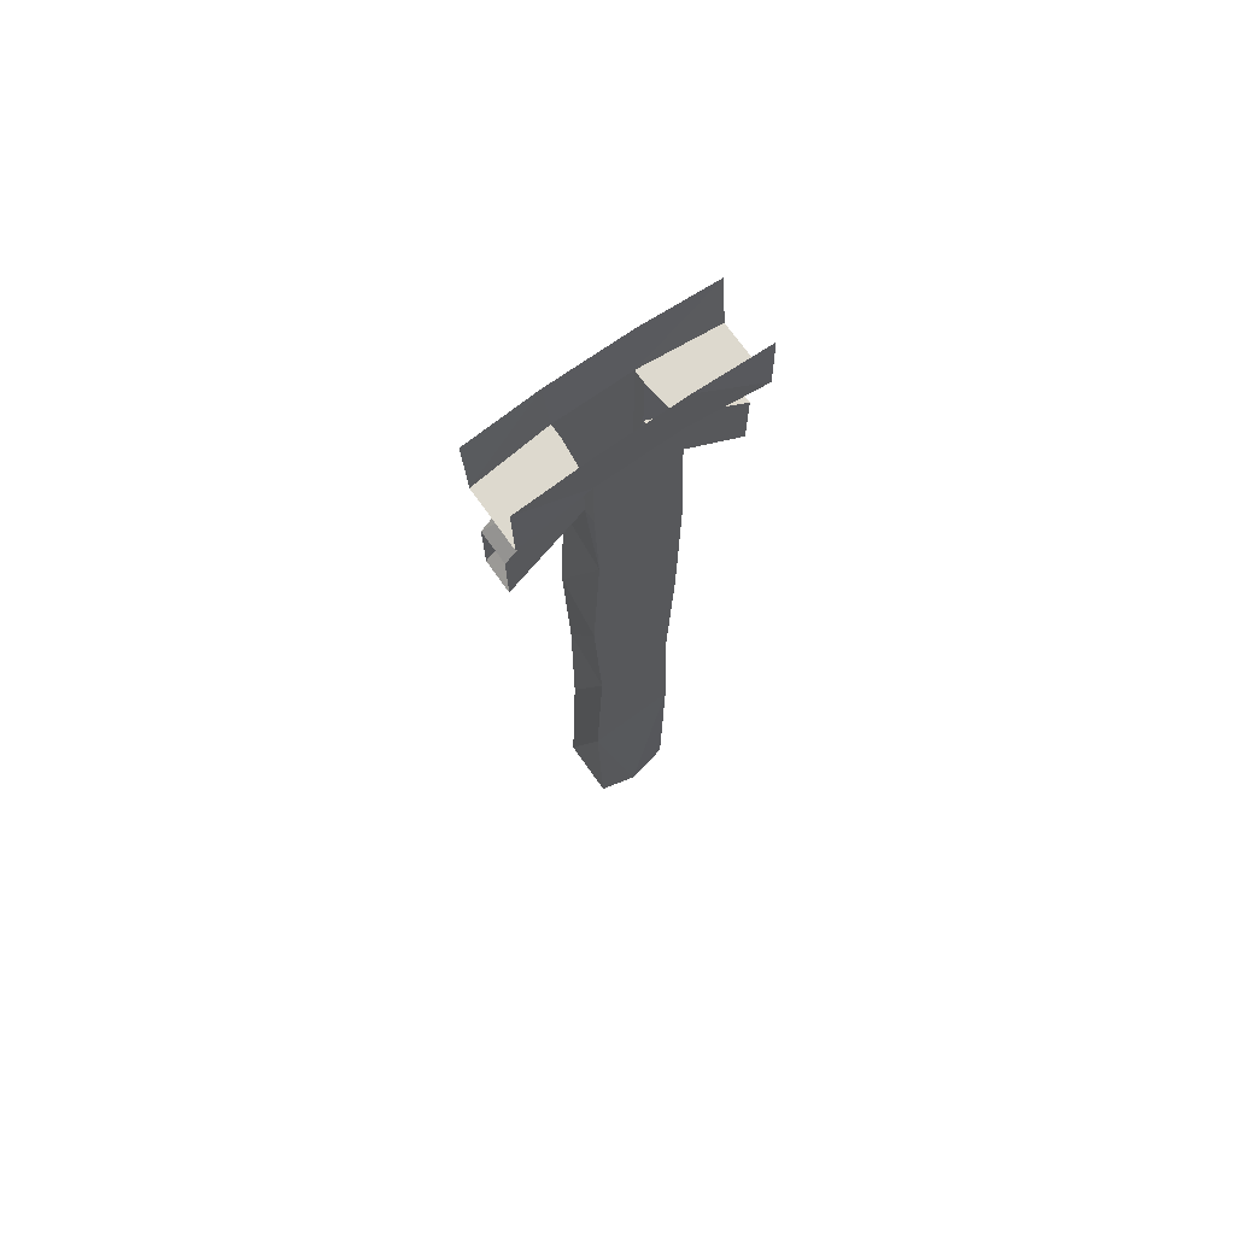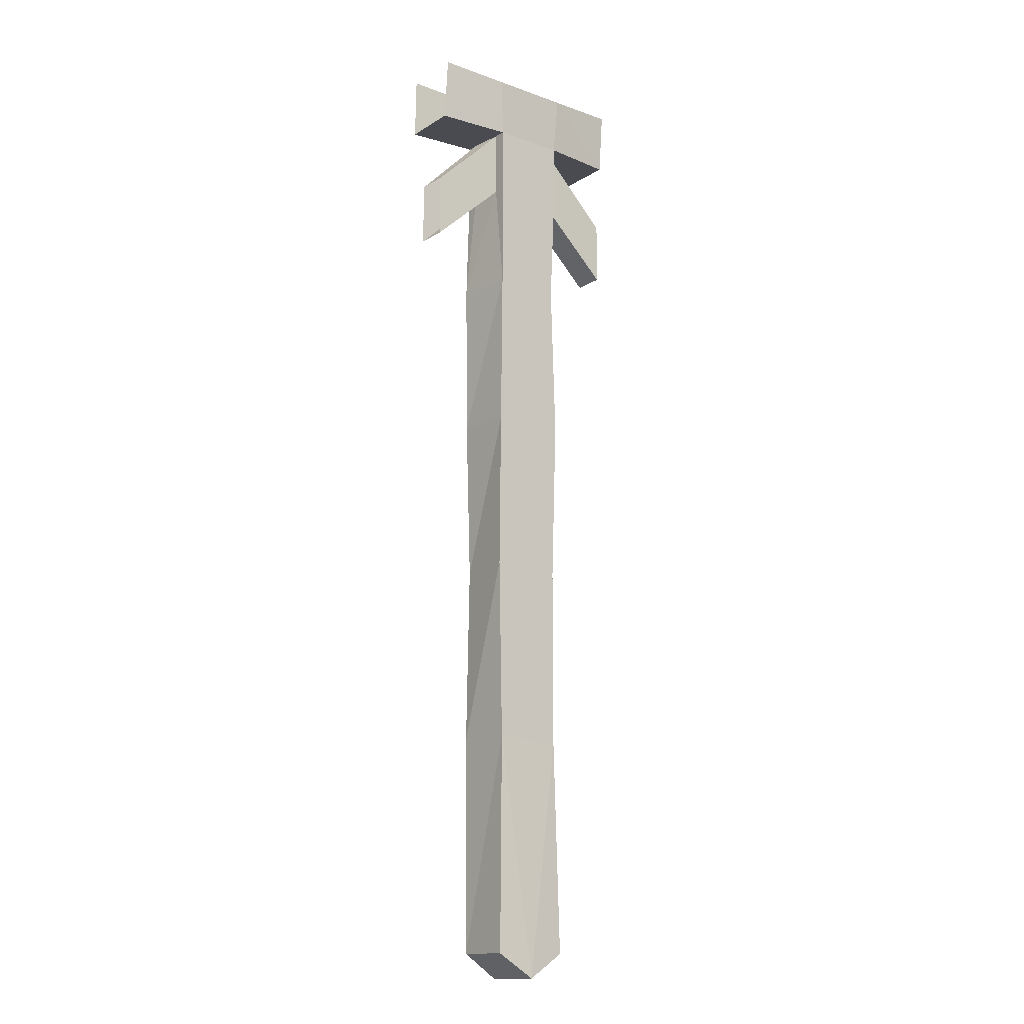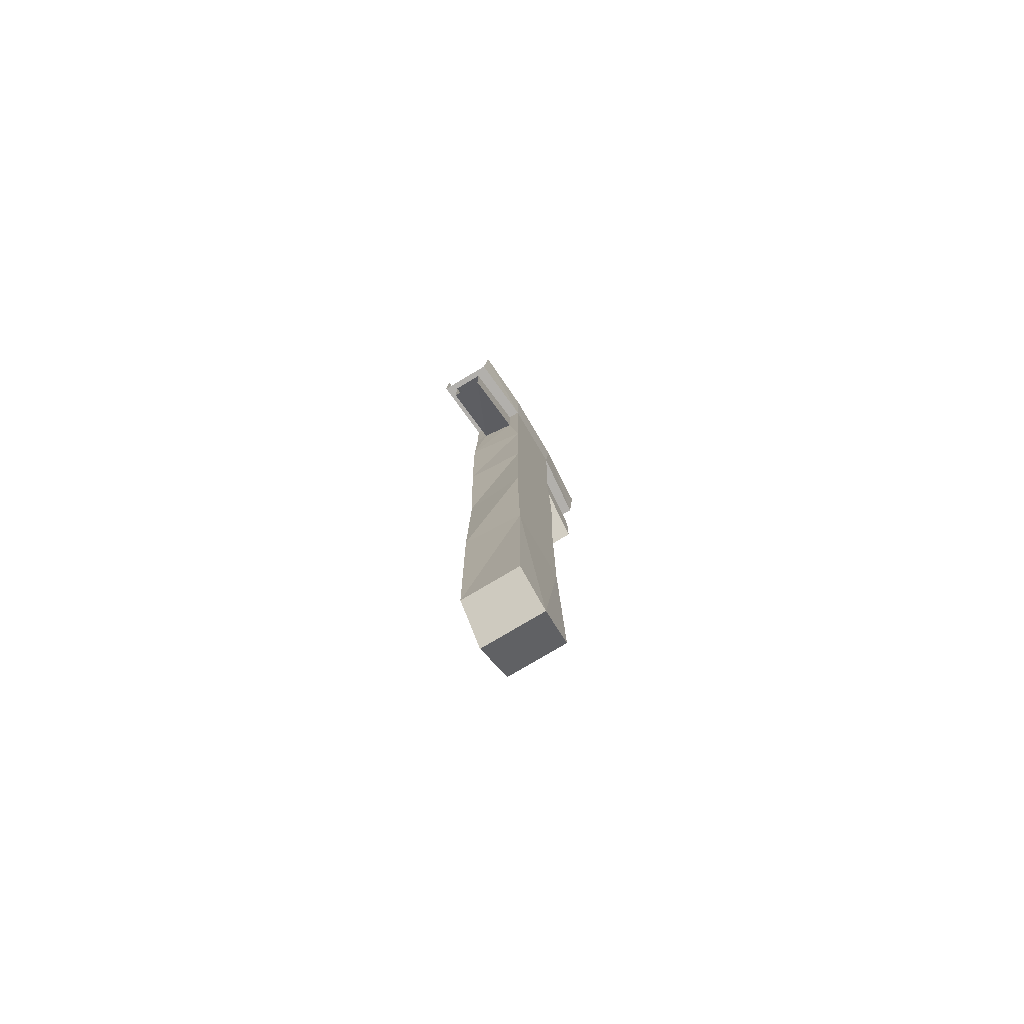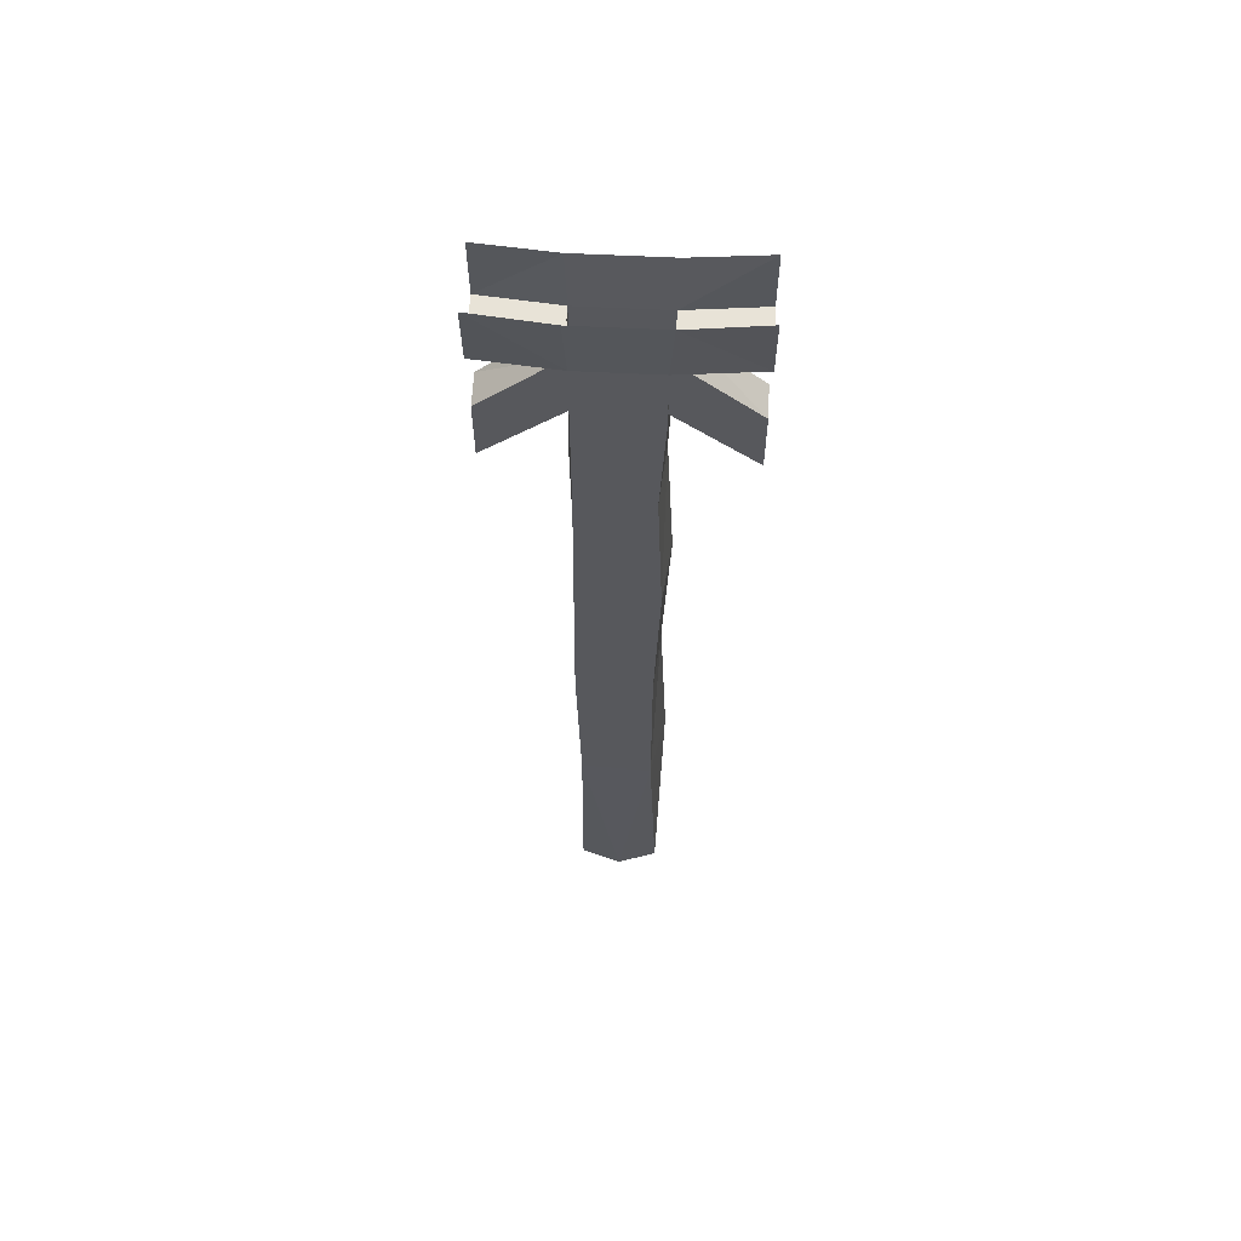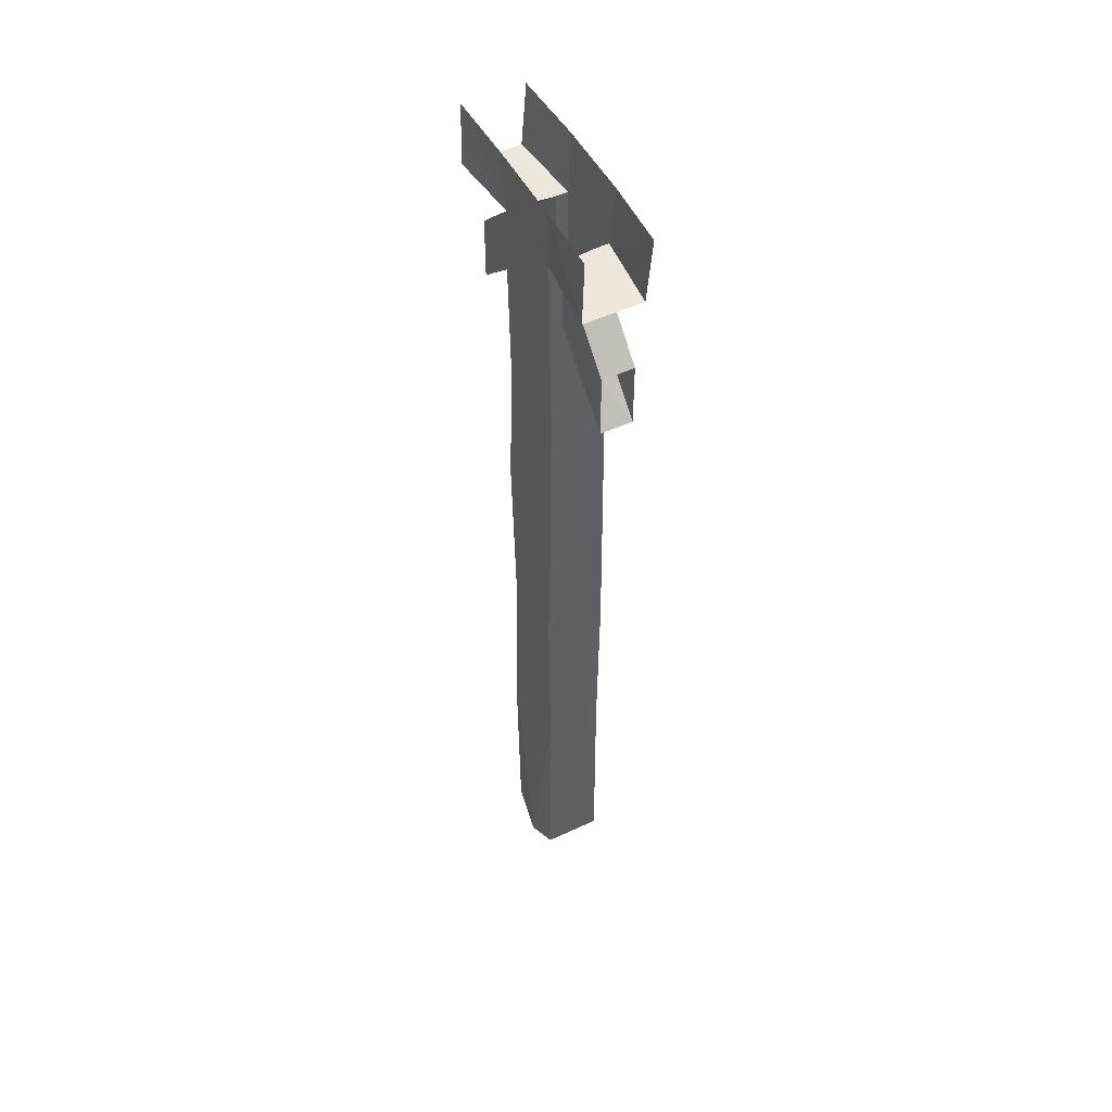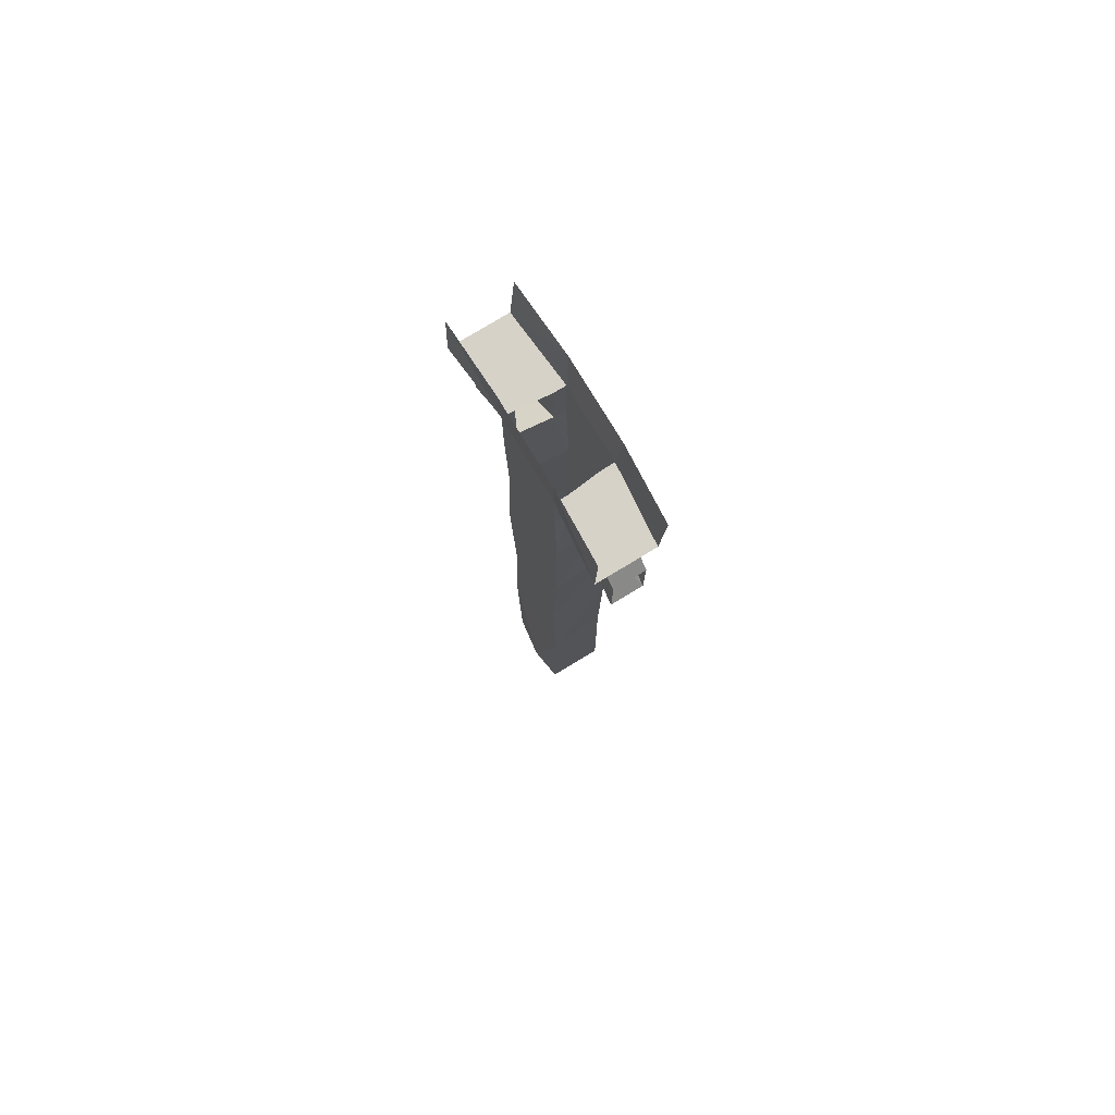
<metadata>
{"format":"obj","ext":"obj","renderer":"f3d","projection":"perspective","resolution":1024,"background":"white","views":[{"elev":71.7,"azim":-35.3,"up":"+Y"},{"elev":-14.6,"azim":142.4,"up":"+Y"},{"elev":-78.6,"azim":120.7,"up":"+Y"},{"elev":61.5,"azim":-177.1,"up":"+Y"},{"elev":50.5,"azim":62.9,"up":"+Y"},{"elev":77.9,"azim":58.8,"up":"+Y"}]}
</metadata>
<code>
v 0.5 -2.711 -0.07031
v 0.5 -2.711 0.07031
v 0.1797 -2.406 0.07031
v 0.1641 -2.406 -0.07812
v 0.5 -2.422 -0.07031
v 0.1641 -2.102 -0.07812
v 0.5 -2.422 0.07031
v 0.1797 -2.102 0.07031
v 0.1797 -2.102 0.125
v 0.1797 -2.406 0.125
v 0.1953 -2.891 0.125
v 0.1641 -2.891 -0.1328
v 0.1641 -2.406 -0.1328
v 0.1641 -2.102 -0.1328
v 0.5 -2.102 -0.1016
v 0.5 -2.102 0.1562
v 0.1875 -1.836 0.1328
v -0.1875 -1.836 0.1328
v -0.1797 -2.102 0.125
v -0.1797 -2.406 0.125
v -0.1641 -2.898 0.125
v -0.1953 -3.602 0.125
v 0.1875 -3.602 0.125
v 0.1719 -3.602 -0.1328
v -0.1406 -2.898 -0.1328
v -0.1641 -2.406 -0.1328
v -0.1641 -2.102 -0.1328
v 0.1797 -1.836 -0.1484
v 0.5 -1.82 -0.125
v 0.5 -1.82 0.1484
v 0.1641 -4.328 0.125
v 0.1797 -4.32 -0.1328
v -0.1641 -3.602 -0.1328
v -0.1797 -2.406 0.07031
v -0.1641 -2.406 -0.07812
v -0.1641 -2.102 -0.07812
v -0.5 -2.102 -0.1016
v -0.1797 -1.836 -0.1484
v 0.1797 -5.133 0.125
v 0.1641 -5.133 -0.1328
v -0.1406 -4.336 -0.1328
v 0.1719 -6.109 -0.1328
v 0 -6.219 -0.1406
v -0.1406 -5.156 -0.1328
v -0.1641 -4.336 0.125
v -0.1953 -5.156 0.125
v 0 -6.219 0.1406
v 0.1719 -6.109 0.125
v -0.1719 -6.109 0.125
v -0.1719 -6.109 -0.1328
v -0.5 -2.711 0.07031
v -0.5 -2.711 -0.07031
v -0.5 -2.422 0.07031
v -0.1797 -2.102 0.07031
v -0.5 -2.422 -0.07031
v -0.5 -1.82 -0.125
v -0.5 -1.82 0.1484
v -0.5 -2.102 0.1562
f 1 2 3
f 1 3 4
f 5 6 7
f 7 6 8
f 3 8 9
f 3 9 10
f 3 10 11
f 3 11 4
f 4 11 12
f 4 12 13
f 4 13 6
f 6 13 14
f 6 14 15
f 6 15 8
f 8 15 16
f 8 16 9
f 11 23 12
f 12 23 24
f 24 23 31
f 24 31 32
f 25 33 21
f 25 21 34
f 25 34 35
f 25 35 26
f 26 35 27
f 27 35 36
f 27 36 37
f 32 31 39
f 32 39 40
f 33 41 22
f 33 22 21
f 41 44 45
f 41 45 22
f 39 48 40
f 40 48 42
f 42 48 47
f 42 47 43
f 43 47 49
f 43 49 50
f 44 50 46
f 44 46 45
f 51 52 35
f 51 35 34
f 53 54 55
f 55 54 36
f 49 46 50
f 54 34 20
f 54 20 19
f 54 19 58
f 54 58 36
f 36 58 37
f 21 20 34
f 1 4 5
f 5 4 6
f 7 8 2
f 2 8 3
f 9 16 17
f 9 17 18
f 9 18 19
f 9 19 20
f 9 20 10
f 10 20 21
f 10 21 11
f 11 21 22
f 11 22 23
f 12 24 25
f 12 25 26
f 12 26 13
f 13 26 27
f 13 27 14
f 14 27 28
f 14 28 29
f 14 29 15
f 16 30 17
f 24 32 33
f 24 33 25
f 27 37 38
f 27 38 28
f 32 40 41
f 32 41 33
f 40 42 43
f 40 43 44
f 40 44 41
f 22 45 23
f 23 45 31
f 31 45 46
f 31 46 39
f 39 46 47
f 39 47 48
f 43 50 44
f 51 34 53
f 53 34 54
f 55 36 52
f 52 36 35
f 37 56 38
f 57 58 19
f 57 19 18
f 47 46 49

</code>
